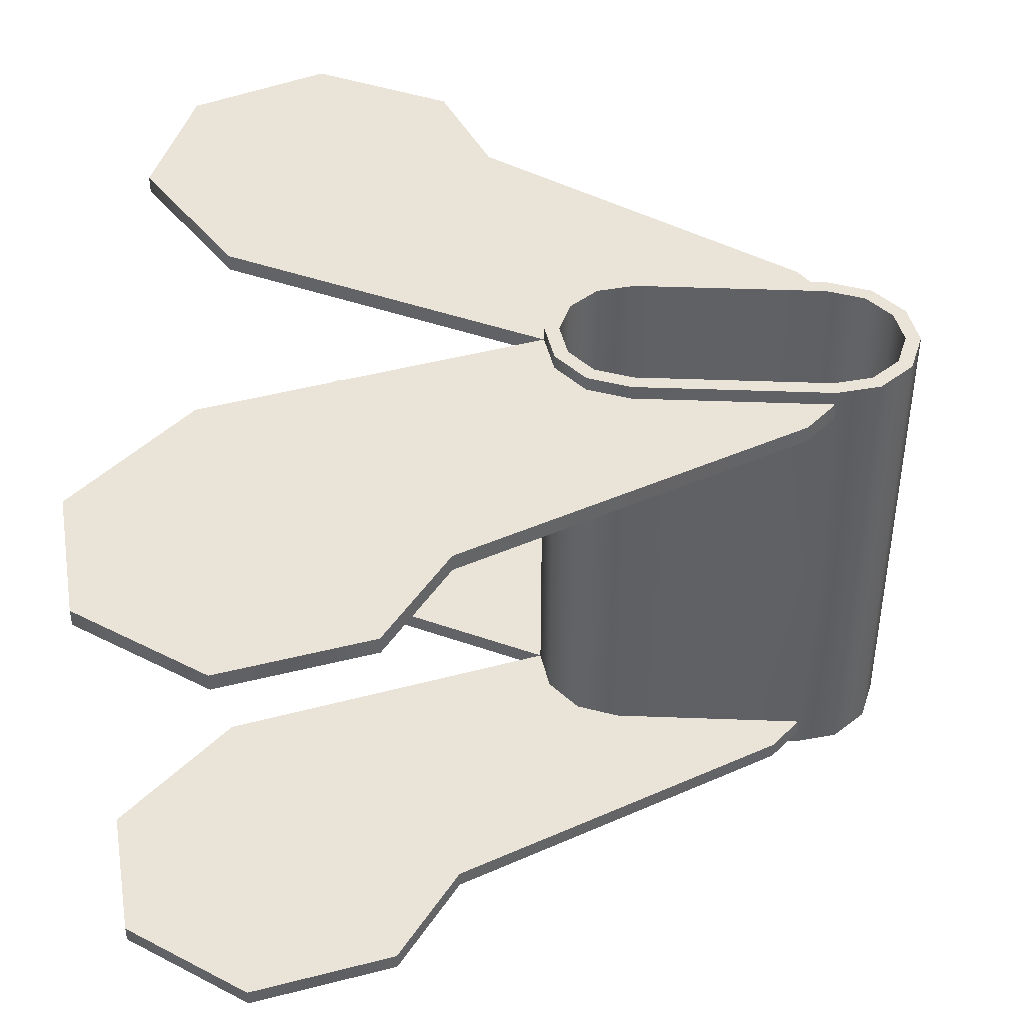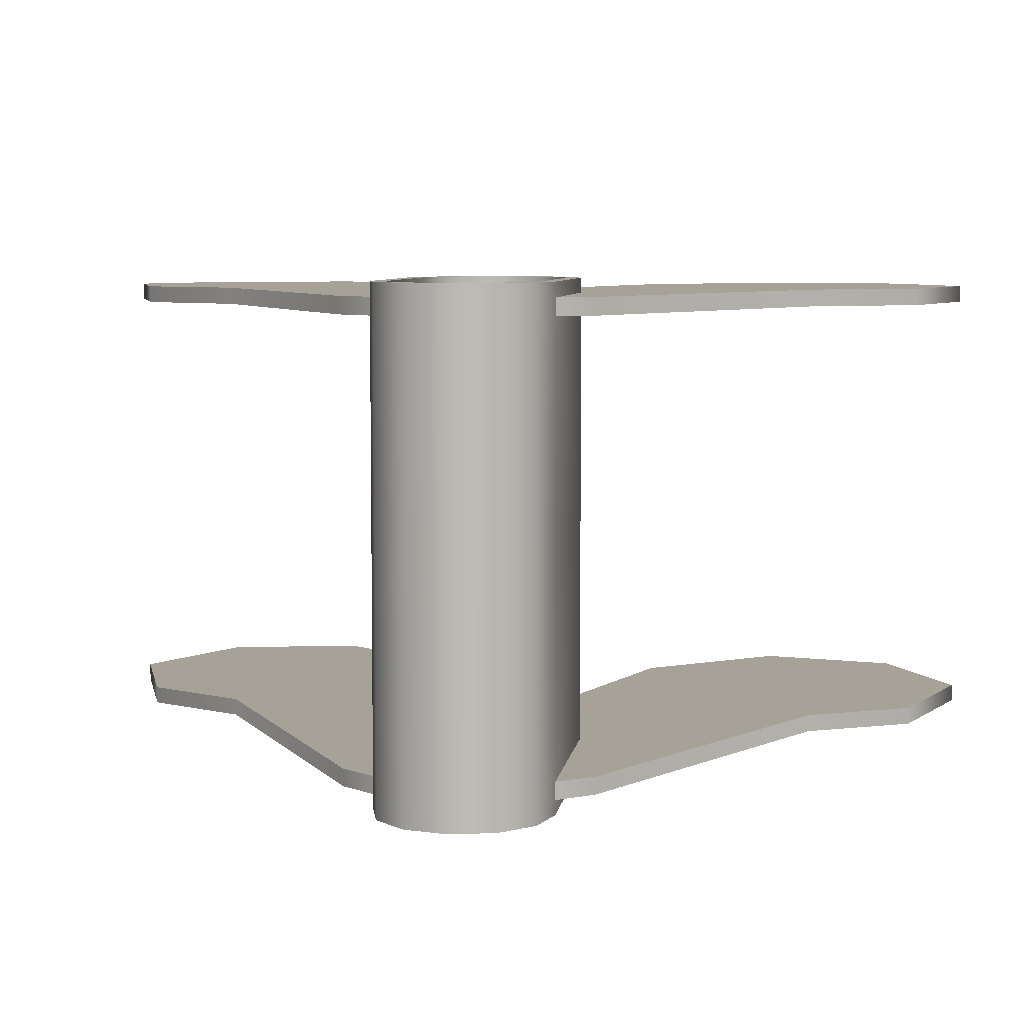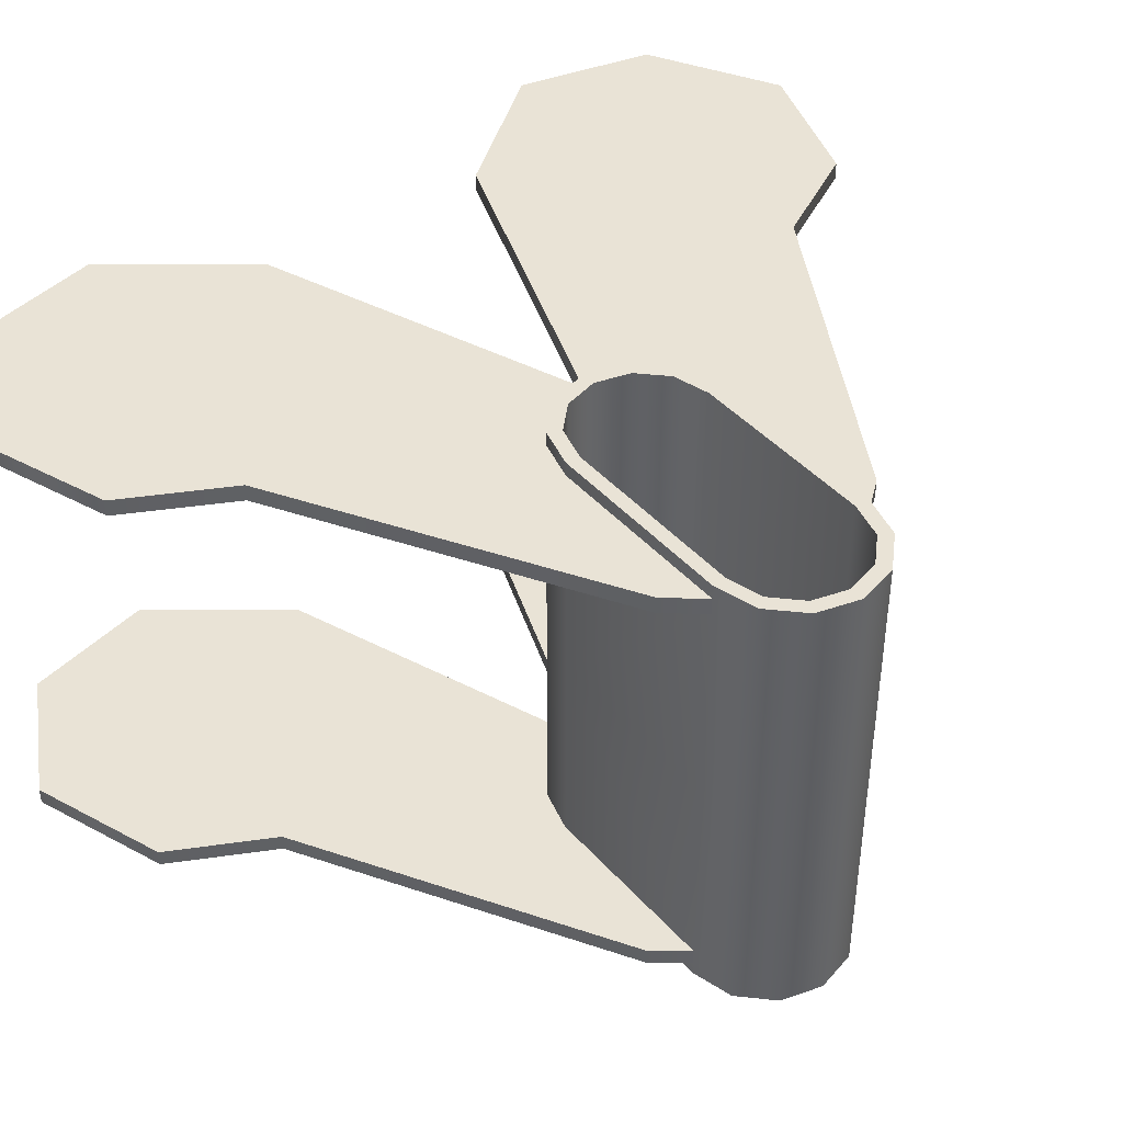
<metadata>
{"format":"obj","ext":"obj","renderer":"f3d","projection":"perspective","resolution":1024,"background":"white","views":[{"elev":42.8,"azim":-177.4,"up":"+Z"},{"elev":6.5,"azim":-81.7,"up":"+Z"},{"elev":42.3,"azim":-127.6,"up":"+Z"}]}
</metadata>
<code>
v 0.03334 0.025 -0.086
v 0.0555 0.01241 -0.086
v 0.04641 0.0215 -0.086
v 0.03334 0.025 0.086
v 0.0555 0.01241 0.086
v 0.04641 0.0215 0.086
v 0.03334 -0.025 -0.086
v 0.05882 0 -0.086
v 0.0555 -0.01241 -0.086
v 0.04641 -0.0215 -0.086
v 0.03334 -0.025 0.086
v 0.05882 0 0.086
v 0.0555 -0.01241 0.086
v 0.04641 -0.0215 0.086
v -0.03334 0.025 -0.086
v -0.04641 0.0215 -0.086
v -0.0555 0.01241 -0.086
v -0.03334 0.025 0.086
v -0.04641 0.0215 0.086
v -0.0555 0.01241 0.086
v -0.05882 -0 -0.086
v -0.03334 -0.025 -0.086
v -0.05882 -0 0.086
v 0.034 0.03 -0.086
v 0.049 0.02598 -0.086
v -0.03334 -0.025 0.086
v 0.034 0.03 0.086
v 0.049 0.02598 0.086
v 0.05998 0.015 0.086
v -0.04641 -0.0215 0.086
v -0.0555 -0.01241 0.086
v 0.064 0 0.086
v -0.064 -0 0.086
v 0.034 -0.03 0.086
v 0.049 -0.02598 0.086
v -0.049 0.02598 0.086
v -0.034 0.03 0.086
v -0.05998 0.015 0.086
v 0.05998 0.015 -0.086
v -0.04641 -0.0215 -0.086
v -0.0555 -0.01241 -0.086
v 0.05998 -0.015 0.086
v 0.064 0 -0.086
v -0.064 -0 -0.086
v -0.049 -0.02598 0.086
v -0.034 -0.03 0.086
v -0.05998 -0.015 0.086
v 0.034 -0.03 -0.086
v 0.049 -0.02598 -0.086
v -0.049 0.02598 -0.086
v 0.034 0.03 0.081
v 0.049 0.02598 0.081
v 0.05998 0.015 0.081
v -0.034 0.03 -0.086
v -0.05998 0.015 -0.086
v 0.05998 -0.015 -0.086
v 0.064 0 0.081
v -0.064 -0 0.081
v -0.049 -0.02598 -0.086
v -0.034 0.03 0.081
v -0.049 0.02598 0.081
v -0.05998 0.015 0.081
v 0.049 0.02598 0.075
v 0.05998 0.015 0.075
v -0.034 -0.03 -0.086
v -0.064 -0 0.075
v -0.034 0.03 0.075
v 0.034 0.03 0.075
v -0.05998 -0.015 -0.086
v 0.034 -0.03 0.081
v 0.064 0 0.075
v 0.049 -0.02598 0.081
v 0.05998 -0.015 0.081
v -0.049 0.02598 0.075
v -0.05998 0.015 0.075
v 0.1077 0.1015 0.075
v 0.1077 0.1015 0.081
v 0.1782 0.04238 0.075
v 0.1782 0.04238 0.081
v 0.1532 0.07018 0.081
v 0.1268 0.08902 0.081
v -0.02435 0.0421 0.081
v 0.1268 0.08902 0.075
v 0.1532 0.07018 0.075
v -0.02435 0.0421 0.075
v 0.108 0.145 0.075
v 0.108 0.145 0.081
v 0.214 0.08905 0.075
v 0.214 0.08905 0.081
v 0.203 0.1375 0.081
v 0.1574 0.1625 0.081
v 0.08862 0.1083 0.081
v 0.1574 0.1625 0.075
v 0.203 0.1375 0.075
v 0.08862 0.1083 0.075
v -0.034 -0.03 0.081
v -0.049 -0.02598 0.081
v -0.05998 -0.015 0.081
v 0.049 -0.02598 0.075
v 0.05998 -0.015 0.075
v -0.034 -0.03 0.075
v 0.034 -0.03 0.075
v -0.049 -0.02598 0.075
v -0.05998 -0.015 0.075
v 0.1077 -0.1015 0.075
v 0.1077 -0.1015 0.081
v 0.1782 -0.04238 0.075
v 0.1782 -0.04238 0.081
v 0.1532 -0.07018 0.081
v 0.1268 -0.08902 0.081
v -0.02435 -0.0421 0.081
v 0.1268 -0.08902 0.075
v 0.1532 -0.07018 0.075
v -0.02435 -0.0421 0.075
v 0.108 -0.145 0.075
v 0.108 -0.145 0.081
v 0.214 -0.08905 0.075
v 0.214 -0.08905 0.081
v 0.203 -0.1375 0.081
v 0.1574 -0.1625 0.081
v 0.08862 -0.1083 0.081
v 0.1574 -0.1625 0.075
v 0.203 -0.1375 0.075
v 0.08862 -0.1083 0.075
v 0.049 0.02598 0
v 0.05998 0.015 0
v -0.064 -0 0
v 0.0555 -0.01241 0
v -0.03334 -0.025 0
v -0.034 0.03 0
v -0.034 -0.03 0
v 0.04641 0.0215 0
v 0.0555 0.01241 0
v 0.05882 0 0
v 0.05998 -0.015 0
v 0.049 -0.02598 0
v -0.05882 -0 0
v -0.0555 0.01241 0
v -0.04641 0.0215 0
v -0.03334 0.025 0
v 0.03334 0.025 0
v -0.04641 -0.0215 0
v 0.04641 -0.0215 0
v -0.0555 -0.01241 0
v 0.03334 -0.025 0
v 0.034 0.03 0
v 0.064 0 0
v -0.049 0.02598 0
v -0.05998 0.015 0
v 0.034 -0.03 0
v -0.049 -0.02598 0
v -0.05998 -0.015 0
v 0.034 0.03 -0.081
v 0.049 0.02598 -0.081
v 0.05998 0.015 -0.081
v 0.064 0 -0.081
v -0.064 -0 -0.081
v -0.034 0.03 -0.081
v -0.049 0.02598 -0.081
v -0.05998 0.015 -0.081
v 0.049 0.02598 -0.075
v 0.05998 0.015 -0.075
v -0.064 -0 -0.075
v -0.034 0.03 -0.075
v 0.034 0.03 -0.075
v 0.034 -0.03 -0.081
v 0.064 0 -0.075
v 0.049 -0.02598 -0.081
v 0.05998 -0.015 -0.081
v -0.049 0.02598 -0.075
v -0.05998 0.015 -0.075
v 0.1077 0.1015 -0.075
v 0.1077 0.1015 -0.081
v 0.1782 0.04238 -0.075
v 0.1782 0.04238 -0.081
v 0.1532 0.07018 -0.081
v 0.1268 0.08902 -0.081
v -0.02435 0.0421 -0.081
v 0.1268 0.08902 -0.075
v 0.1532 0.07018 -0.075
v -0.02435 0.0421 -0.075
v 0.108 0.145 -0.075
v 0.108 0.145 -0.081
v 0.214 0.08905 -0.075
v 0.214 0.08905 -0.081
v 0.203 0.1375 -0.081
v 0.1574 0.1625 -0.081
v 0.08862 0.1083 -0.081
v 0.1574 0.1625 -0.075
v 0.203 0.1375 -0.075
v 0.08862 0.1083 -0.075
v -0.034 -0.03 -0.081
v -0.049 -0.02598 -0.081
v -0.05998 -0.015 -0.081
v 0.049 -0.02598 -0.075
v 0.05998 -0.015 -0.075
v -0.034 -0.03 -0.075
v 0.034 -0.03 -0.075
v -0.049 -0.02598 -0.075
v -0.05998 -0.015 -0.075
v 0.1077 -0.1015 -0.075
v 0.1077 -0.1015 -0.081
v 0.1782 -0.04238 -0.075
v 0.1782 -0.04238 -0.081
v 0.1532 -0.07018 -0.081
v 0.1268 -0.08902 -0.081
v -0.02435 -0.0421 -0.081
v 0.1268 -0.08902 -0.075
v 0.1532 -0.07018 -0.075
v -0.02435 -0.0421 -0.075
v 0.108 -0.145 -0.075
v 0.108 -0.145 -0.081
v 0.214 -0.08905 -0.075
v 0.214 -0.08905 -0.081
v 0.203 -0.1375 -0.081
v 0.1574 -0.1625 -0.081
v 0.08862 -0.1083 -0.081
v 0.1574 -0.1625 -0.075
v 0.203 -0.1375 -0.075
v 0.08862 -0.1083 -0.075
v 0.034 0.03 0.086
v 0.049 0.02598 0.086
v 0.05998 0.015 0.086
v 0.03334 -0.025 0.086
v 0.04641 -0.0215 0.086
v -0.0555 -0.01241 0.086
v -0.04641 -0.0215 0.086
v -0.049 0.02598 -0.086
v -0.034 0.03 -0.086
v -0.03334 -0.025 0.086
v -0.05882 -0 -0.086
v -0.0555 0.01241 -0.086
v -0.049 0.02598 0.086
v -0.034 0.03 0.086
v -0.05998 0.015 0.086
v -0.049 -0.02598 -0.086
v -0.034 -0.03 -0.086
v 0.064 0 0.086
v -0.064 -0 0.086
v 0.03334 0.025 0.086
v 0.04641 0.0215 0.086
v 0.0555 0.01241 0.086
v 0.049 -0.02598 0.086
v 0.05998 -0.015 0.086
v 0.034 -0.03 -0.081
v 0.049 -0.02598 -0.081
v -0.04641 0.0215 0.086
v -0.03334 0.025 0.086
v -0.0555 0.01241 0.086
v 0.05882 0 0.086
v -0.05882 -0 0.086
v 0.0555 -0.01241 0.086
v 0.049 0.02598 -0.086
v 0.05998 0.015 -0.086
v 0.034 -0.03 0.086
v 0.064 0 -0.086
v -0.049 -0.02598 0.086
v -0.034 -0.03 0.086
v -0.05998 0.015 -0.086
v -0.0555 -0.01241 -0.086
v -0.04641 -0.0215 -0.086
v 0.03334 0.025 -0.086
v 0.04641 0.0215 -0.086
v 0.04641 -0.0215 -0.086
v 0.0555 -0.01241 -0.086
v -0.03334 -0.025 -0.086
v 0.03334 -0.025 -0.086
v 0.034 -0.03 -0.086
v 0.049 -0.02598 -0.086
v 0.0555 0.01241 -0.086
v 0.05882 0 -0.086
v 0.05998 -0.015 -0.086
v 0.034 0.03 -0.086
v 0.064 0 -0.075
v 0.064 0 -0.075
v 0.064 0 -0.075
v 0.064 0 -0.075
v 0.064 0 -0.081
v 0.064 0 -0.081
v 0.064 0 -0.081
v 0.064 0 -0.081
v -0.05998 -0.015 0.086
v 0.064 0 0.075
v 0.064 0 0.075
v 0.064 0 0.075
v 0.064 0 0.075
v 0.064 0 0.081
v 0.064 0 0.081
v 0.064 0 0.081
v 0.064 0 0.081
v 0.034 -0.03 0.081
v 0.049 -0.02598 0.081
v 0.05998 0.015 0.081
v 0.049 0.02598 0.081
v 0.034 0.03 0.081
v -0.034 0.03 0.081
v -0.034 0.03 0.081
v 0.1782 0.04238 0.081
v 0.1782 0.04238 0.075
v -0.034 0.03 0.075
v -0.034 0.03 0.075
v 0.05998 -0.015 0.081
v 0.034 0.03 0.075
v 0.049 0.02598 0.075
v 0.05998 0.015 0.075
v -0.034 -0.03 0.081
v -0.034 -0.03 0.081
v -0.02435 0.0421 0.081
v -0.02435 0.0421 0.075
v 0.203 0.1375 0.081
v 0.214 0.08905 0.081
v 0.1574 0.1625 0.081
v 0.108 0.145 0.081
v 0.08862 0.1083 0.081
v 0.08862 0.1083 0.075
v 0.108 0.145 0.075
v 0.1574 0.1625 0.075
v 0.203 0.1375 0.075
v 0.214 0.08905 0.075
v -0.034 -0.03 0.075
v -0.034 -0.03 0.075
v 0.034 -0.03 0.075
v 0.049 -0.02598 0.075
v 0.05998 -0.015 0.075
v -0.02435 -0.0421 0.081
v -0.02435 -0.0421 0.075
v 0.203 -0.1375 0.081
v 0.214 -0.08905 0.081
v 0.1574 -0.1625 0.081
v 0.108 -0.145 0.081
v 0.08862 -0.1083 0.081
v 0.08862 -0.1083 0.075
v 0.108 -0.145 0.075
v 0.1574 -0.1625 0.075
v 0.203 -0.1375 0.075
v 0.214 -0.08905 0.075
v 0.1782 -0.04238 0.075
v 0.1782 -0.04238 0.081
v -0.04641 0.0215 -0.086
v -0.064 -0 -0.086
v -0.03334 0.025 -0.086
v -0.05998 -0.015 -0.086
v 0.05998 0.015 -0.081
v 0.049 0.02598 -0.081
v 0.034 0.03 -0.081
v -0.034 0.03 -0.081
v -0.034 0.03 -0.081
v 0.1782 0.04238 -0.081
v 0.1782 0.04238 -0.075
v -0.034 0.03 -0.075
v -0.034 0.03 -0.075
v 0.05998 -0.015 -0.081
v 0.034 0.03 -0.075
v 0.049 0.02598 -0.075
v 0.05998 0.015 -0.075
v -0.034 -0.03 -0.081
v -0.034 -0.03 -0.081
v -0.02435 0.0421 -0.081
v -0.02435 0.0421 -0.075
v 0.203 0.1375 -0.081
v 0.214 0.08905 -0.081
v 0.1574 0.1625 -0.081
v 0.108 0.145 -0.081
v 0.08862 0.1083 -0.081
v 0.08862 0.1083 -0.075
v 0.108 0.145 -0.075
v 0.1574 0.1625 -0.075
v 0.203 0.1375 -0.075
v 0.214 0.08905 -0.075
v -0.034 -0.03 -0.075
v -0.034 -0.03 -0.075
v 0.034 -0.03 -0.075
v 0.049 -0.02598 -0.075
v 0.05998 -0.015 -0.075
v -0.02435 -0.0421 -0.081
v -0.02435 -0.0421 -0.075
v 0.203 -0.1375 -0.081
v 0.214 -0.08905 -0.081
v 0.1574 -0.1625 -0.081
v 0.108 -0.145 -0.081
v 0.08862 -0.1083 -0.081
v 0.08862 -0.1083 -0.075
v 0.108 -0.145 -0.075
v 0.1574 -0.1625 -0.075
v 0.203 -0.1375 -0.075
v 0.214 -0.08905 -0.075
v 0.1782 -0.04238 -0.075
v 0.1782 -0.04238 -0.081
f 37 295 296
f 134 242 133
f 26 145 129
f 221 294 295
f 222 53 294
f 223 287 53
f 33 98 47
f 257 306 46
f 323 105 102
f 338 283 288
f 136 322 150
f 147 324 135
f 341 273 1
f 271 272 265
f 270 256 271
f 133 6 132
f 241 27 240
f 5 28 241
f 44 160 55
f 255 225 224
f 14 128 143
f 243 13 225
f 227 258 230
f 230 255 224
f 247 234 233
f 247 235 249
f 248 27 234
f 282 227 226
f 12 29 5
f 251 235 239
f 253 270 263
f 128 10 143
f 13 32 12
f 268 246 245
f 251 282 226
f 49 169 246
f 15 141 140
f 17 139 138
f 261 69 260
f 231 69 340
f 228 346 229
f 16 54 341
f 261 237 236
f 231 259 232
f 252 134 128
f 292 34 291
f 291 46 306
f 73 35 292
f 262 132 141
f 55 159 228
f 287 42 73
f 138 23 137
f 139 20 138
f 140 19 139
f 141 18 140
f 132 4 141
f 62 33 38
f 61 38 36
f 296 36 37
f 11 143 145
f 30 129 142
f 31 142 144
f 143 267 145
f 23 144 137
f 65 245 356
f 304 76 83
f 51 308 297
f 289 80 293
f 98 103 97
f 284 79 290
f 300 146 130
f 58 104 98
f 303 125 146
f 63 126 125
f 305 147 126
f 75 58 62
f 74 62 61
f 300 61 296
f 97 320 306
f 135 99 136
f 150 320 131
f 325 70 307
f 109 57 302
f 47 97 257
f 83 94 84
f 81 87 77
f 83 316 93
f 81 310 312
f 293 81 52
f 64 83 84
f 52 77 51
f 68 85 76
f 60 309 67
f 286 84 78
f 90 319 318
f 91 318 317
f 313 317 86
f 314 86 315
f 299 311 79
f 82 315 309
f 77 92 308
f 84 88 78
f 80 89 310
f 76 95 316
f 123 112 113
f 116 110 106
f 112 333 105
f 110 327 109
f 110 302 72
f 100 112 323
f 106 72 70
f 102 114 321
f 326 96 101
f 71 113 100
f 336 119 335
f 335 120 334
f 334 330 115
f 115 331 332
f 328 337 338
f 332 111 326
f 121 106 325
f 117 113 107
f 109 118 108
f 105 124 114
f 104 151 103
f 148 75 74
f 344 24 345
f 273 263 1
f 194 44 342
f 373 201 208
f 356 59 65
f 274 388 278
f 374 147 135
f 134 9 128
f 21 138 137
f 56 279 169
f 145 266 129
f 2 134 133
f 345 229 346
f 103 131 320
f 339 140 139
f 130 74 300
f 259 16 232
f 372 136 150
f 3 133 132
f 279 39 155
f 155 25 344
f 149 66 75
f 66 152 104
f 22 48 237
f 264 48 7
f 265 269 264
f 129 40 142
f 142 41 144
f 144 21 137
f 354 172 165
f 358 153 347
f 176 280 343
f 199 194 193
f 175 275 281
f 146 350 130
f 200 157 194
f 125 353 146
f 126 161 125
f 147 355 126
f 157 171 160
f 160 170 159
f 159 350 346
f 370 193 356
f 195 135 136
f 370 150 131
f 166 375 357
f 156 205 352
f 193 342 59
f 190 179 180
f 183 177 173
f 179 366 172
f 177 360 176
f 177 343 154
f 162 179 354
f 173 154 153
f 165 181 351
f 359 158 164
f 277 180 162
f 369 186 368
f 368 187 367
f 367 363 182
f 182 364 365
f 361 349 175
f 365 178 359
f 188 173 358
f 184 180 174
f 176 185 348
f 172 191 181
f 208 219 209
f 206 212 202
f 208 383 218
f 206 377 379
f 352 206 168
f 196 208 209
f 168 202 166
f 198 210 201
f 192 376 197
f 167 209 203
f 215 386 385
f 216 385 384
f 380 384 211
f 381 211 382
f 387 378 388
f 207 382 376
f 202 217 375
f 209 213 203
f 205 214 377
f 201 220 383
f 151 200 199
f 171 148 170
f 131 199 370
f 170 130 350
f 163 149 171
f 152 163 200
f 37 221 295
f 134 250 242
f 26 11 145
f 221 222 294
f 222 223 53
f 223 238 287
f 33 58 98
f 257 97 306
f 323 112 105
f 338 337 283
f 136 99 322
f 147 285 324
f 341 54 273
f 271 256 272
f 270 254 256
f 133 242 6
f 241 28 27
f 5 29 28
f 44 157 160
f 255 243 225
f 14 252 128
f 243 244 13
f 227 45 258
f 230 258 255
f 247 248 234
f 247 233 235
f 248 240 27
f 282 45 227
f 12 32 29
f 251 249 235
f 253 254 270
f 128 9 10
f 13 244 32
f 268 49 246
f 251 239 282
f 49 56 169
f 15 262 141
f 17 339 139
f 261 236 69
f 231 260 69
f 228 159 346
f 16 50 54
f 261 22 237
f 231 340 259
f 252 250 134
f 292 35 34
f 291 34 46
f 73 42 35
f 262 3 132
f 55 160 159
f 287 238 42
f 138 20 23
f 139 19 20
f 140 18 19
f 141 4 18
f 132 6 4
f 62 58 33
f 61 62 38
f 296 61 36
f 11 14 143
f 30 26 129
f 31 30 142
f 143 10 267
f 23 31 144
f 65 268 245
f 304 68 76
f 51 77 308
f 289 298 80
f 98 104 103
f 284 299 79
f 300 303 146
f 58 66 104
f 303 63 125
f 63 305 126
f 305 285 147
f 75 66 58
f 74 75 62
f 300 74 61
f 97 103 320
f 135 324 99
f 150 322 320
f 325 106 70
f 109 108 57
f 47 98 97
f 83 93 94
f 81 312 87
f 83 76 316
f 81 80 310
f 293 80 81
f 64 304 83
f 52 81 77
f 68 301 85
f 60 82 309
f 286 64 84
f 90 311 319
f 91 90 318
f 313 91 317
f 314 313 86
f 299 319 311
f 82 314 315
f 77 87 92
f 84 94 88
f 80 298 89
f 76 85 95
f 123 122 112
f 116 329 110
f 112 122 333
f 110 329 327
f 110 109 302
f 100 113 112
f 106 110 72
f 102 105 114
f 326 111 96
f 71 107 113
f 336 328 119
f 335 119 120
f 334 120 330
f 115 330 331
f 328 336 337
f 332 331 111
f 121 116 106
f 117 123 113
f 109 327 118
f 105 333 124
f 104 152 151
f 148 149 75
f 344 25 24
f 273 253 263
f 194 157 44
f 373 198 201
f 356 193 59
f 274 387 388
f 374 276 147
f 134 8 9
f 21 17 138
f 56 43 279
f 145 267 266
f 2 8 134
f 345 24 229
f 103 151 131
f 339 15 140
f 130 148 74
f 259 50 16
f 372 195 136
f 3 2 133
f 279 43 39
f 155 39 25
f 149 127 66
f 66 127 152
f 22 7 48
f 264 269 48
f 265 272 269
f 129 266 40
f 142 40 41
f 144 41 21
f 354 179 172
f 358 173 153
f 176 348 280
f 199 200 194
f 175 349 275
f 146 353 350
f 200 163 157
f 125 161 353
f 126 355 161
f 147 276 355
f 157 163 171
f 160 171 170
f 159 170 350
f 370 199 193
f 195 374 135
f 370 372 150
f 166 202 375
f 156 204 205
f 193 194 342
f 190 189 179
f 183 362 177
f 179 189 366
f 177 362 360
f 177 176 343
f 162 180 179
f 173 177 154
f 165 172 181
f 359 178 158
f 277 174 180
f 369 361 186
f 368 186 187
f 367 187 363
f 182 363 364
f 361 369 349
f 365 364 178
f 188 183 173
f 184 190 180
f 176 360 185
f 172 366 191
f 208 218 219
f 206 379 212
f 208 201 383
f 206 205 377
f 352 205 206
f 196 373 208
f 168 206 202
f 198 371 210
f 192 207 376
f 167 196 209
f 215 378 386
f 216 215 385
f 380 216 384
f 381 380 211
f 387 386 378
f 207 381 382
f 202 212 217
f 209 219 213
f 205 204 214
f 201 210 220
f 151 152 200
f 171 149 148
f 131 151 199
f 170 148 130
f 163 127 149
f 152 127 163

</code>
